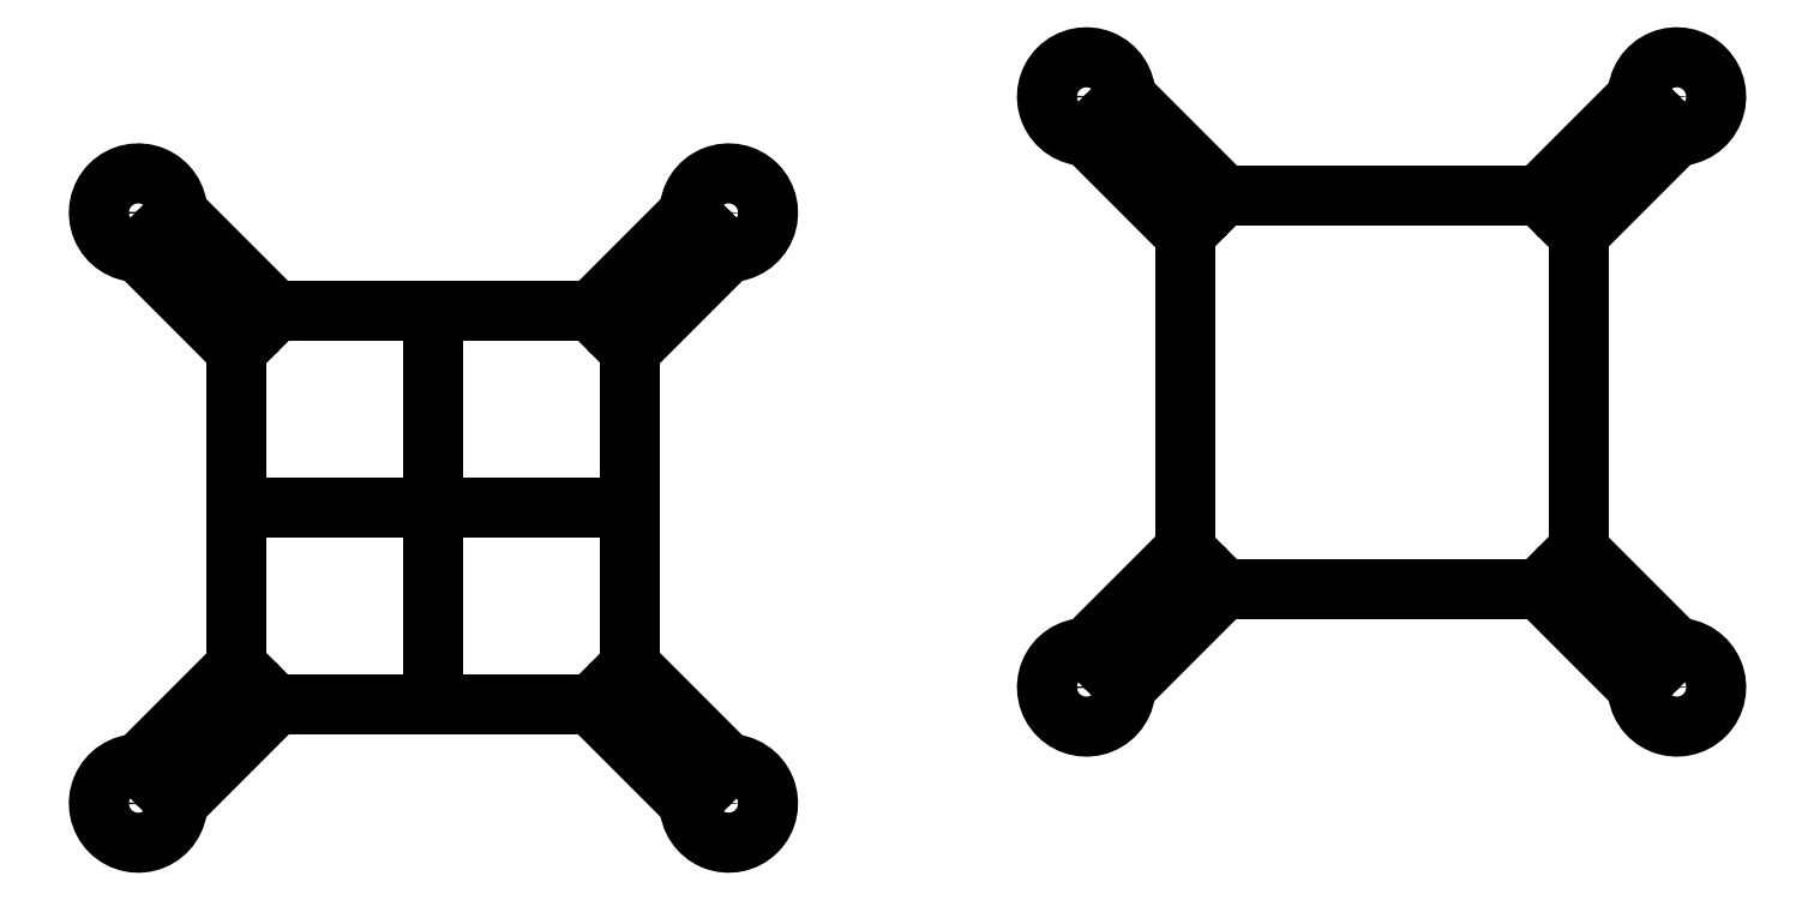
<metadata>
{"format":"dxf","ext":"dxf","renderer":"ezdxf+matplotlib","layout":"modelspace","background":"white","min_lineweight":24,"dpi":150}
</metadata>
<code>
0
SECTION
2
ENTITIES
0
ARC
8
View001
10
214.8
20
146.8
30
0
40
4
50
2.494e-05
51
-90
0
LINE
8
View001
10
218.8
20
146.8
30
0
11
228.8
21
136.8
31
0
0
LINE
8
View001
10
214.8
20
142.8
30
0
11
224.8
21
132.8
31
0
0
ARC
8
View001
10
274.8
20
146.8
30
0
40
4
50
-90
51
180
0
LINE
8
View001
10
274.8
20
142.8
30
0
11
264.8
21
132.8
31
0
0
LINE
8
View001
10
270.8
20
146.8
30
0
11
260.8
21
136.8
31
0
0
ARC
8
View001
10
274.8
20
86.79
30
0
40
4
50
-180
51
90
0
LINE
8
View001
10
274.8
20
90.79
30
0
11
264.8
21
100.8
31
0
0
LINE
8
View001
10
270.8
20
86.79
30
0
11
260.8
21
96.79
31
0
0
ARC
8
View001
10
214.8
20
86.79
30
0
40
4
50
90
51
-2.494e-05
0
LINE
8
View001
10
214.8
20
90.79
30
0
11
224.8
21
100.8
31
0
0
LINE
8
View001
10
218.8
20
86.79
30
0
11
228.8
21
96.79
31
0
0
CIRCLE
8
View001
10
214.8
20
146.8
40
1.85
0
CIRCLE
8
View001
10
214.8
20
86.79
40
1.85
0
CIRCLE
8
View001
10
274.8
20
86.79
40
1.85
0
CIRCLE
8
View001
10
274.8
20
146.8
40
1.85
0
LINE
8
View001
10
224.8
20
132.8
30
0
11
224.8
21
100.8
31
0
0
LINE
8
View001
10
228.8
20
96.79
30
0
11
260.8
21
96.79
31
0
0
LINE
8
View001
10
264.8
20
100.8
30
0
11
264.8
21
132.8
31
0
0
LINE
8
View001
10
260.8
20
136.8
30
0
11
228.8
21
136.8
31
0
0
ARC
8
View
10
118.5
20
135
30
0
40
4
50
2.494e-05
51
-90
0
LINE
8
View
10
122.5
20
135
30
0
11
132.5
21
125
31
0
0
LINE
8
View
10
118.5
20
131
30
0
11
128.5
21
121
31
0
0
LINE
8
View
10
128.5
20
121
30
0
11
128.5
21
105
31
0
0
LINE
8
View
10
128.5
20
105
30
0
11
148.5
21
105
31
0
0
LINE
8
View
10
148.5
20
125
30
0
11
148.5
21
105
31
0
0
LINE
8
View
10
132.5
20
125
30
0
11
148.5
21
125
31
0
0
CIRCLE
8
View
10
118.5
20
135
40
1.85
0
ARC
8
View
10
118.5
20
75
30
0
40
4
50
90
51
-2.494e-05
0
LINE
8
View
10
118.5
20
79
30
0
11
128.5
21
89
31
0
0
LINE
8
View
10
128.5
20
89
30
0
11
128.5
21
105
31
0
0
LINE
8
View
10
148.5
20
85
30
0
11
148.5
21
105
31
0
0
LINE
8
View
10
132.5
20
85
30
0
11
148.5
21
85
31
0
0
LINE
8
View
10
122.5
20
75
30
0
11
132.5
21
85
31
0
0
CIRCLE
8
View
10
118.5
20
75
40
1.85
0
ARC
8
View
10
178.5
20
135
30
0
40
4
50
-90
51
180
0
LINE
8
View
10
178.5
20
131
30
0
11
168.5
21
121
31
0
0
LINE
8
View
10
168.5
20
121
30
0
11
168.5
21
105
31
0
0
LINE
8
View
10
168.5
20
105
30
0
11
148.5
21
105
31
0
0
LINE
8
View
10
164.5
20
125
30
0
11
148.5
21
125
31
0
0
LINE
8
View
10
174.5
20
135
30
0
11
164.5
21
125
31
0
0
CIRCLE
8
View
10
178.5
20
135
40
1.85
0
ARC
8
View
10
178.5
20
75
30
0
40
4
50
-180
51
90
0
LINE
8
View
10
178.5
20
79
30
0
11
168.5
21
89
31
0
0
LINE
8
View
10
168.5
20
89
30
0
11
168.5
21
105
31
0
0
LINE
8
View
10
164.5
20
85
30
0
11
148.5
21
85
31
0
0
LINE
8
View
10
174.5
20
75
30
0
11
164.5
21
85
31
0
0
CIRCLE
8
View
10
178.5
20
75
40
1.85
0
ENDSEC
0
EOF

</code>
